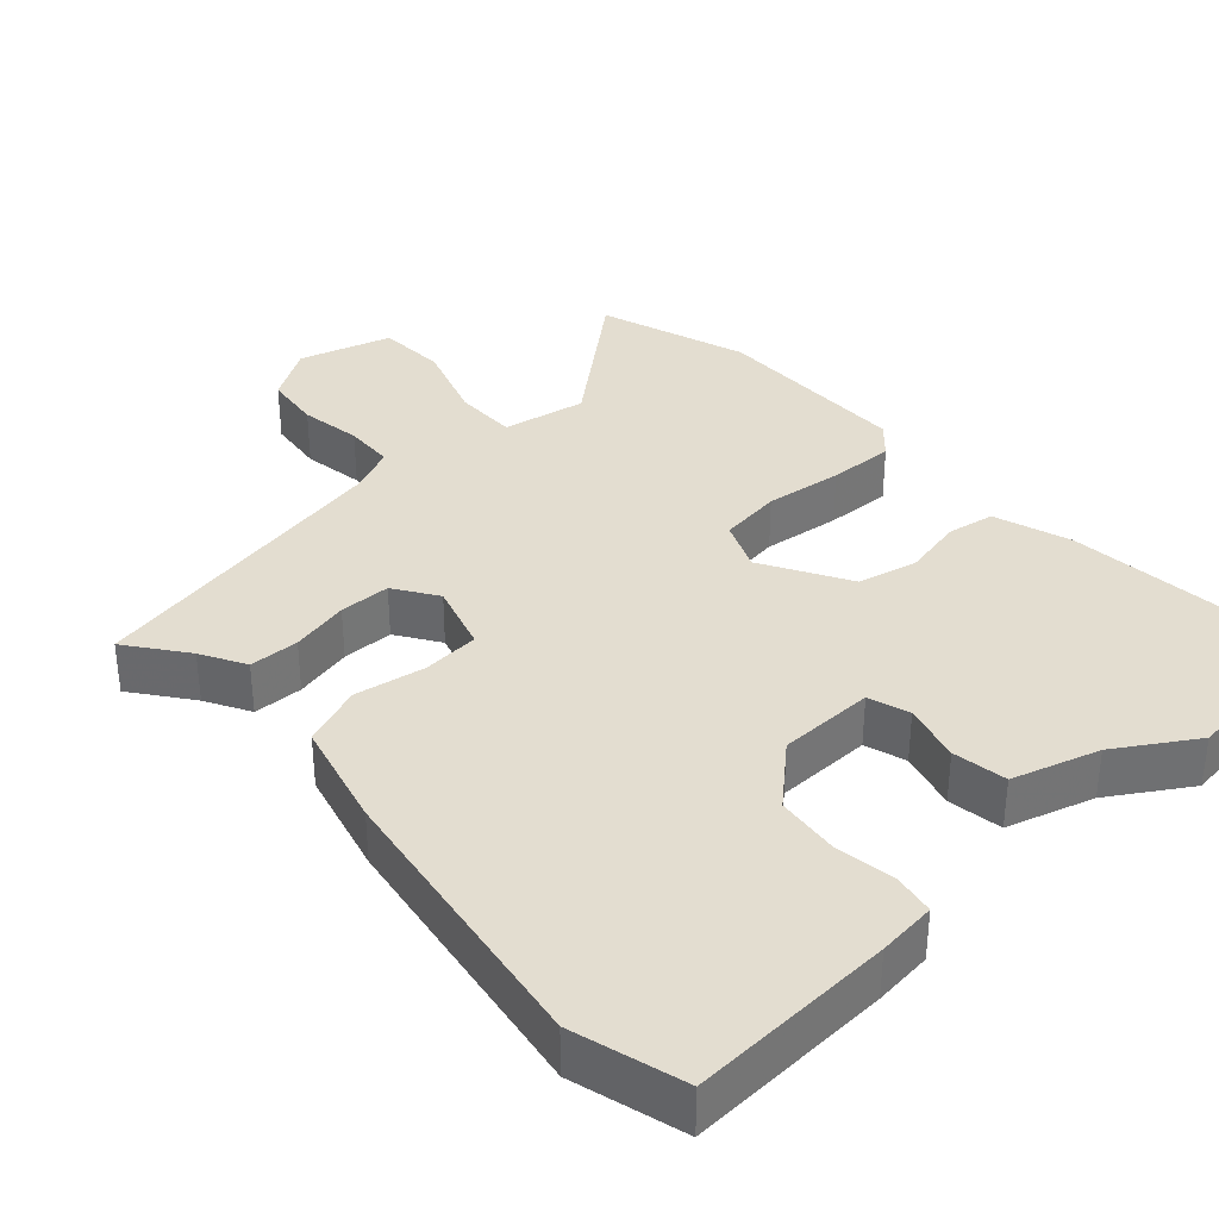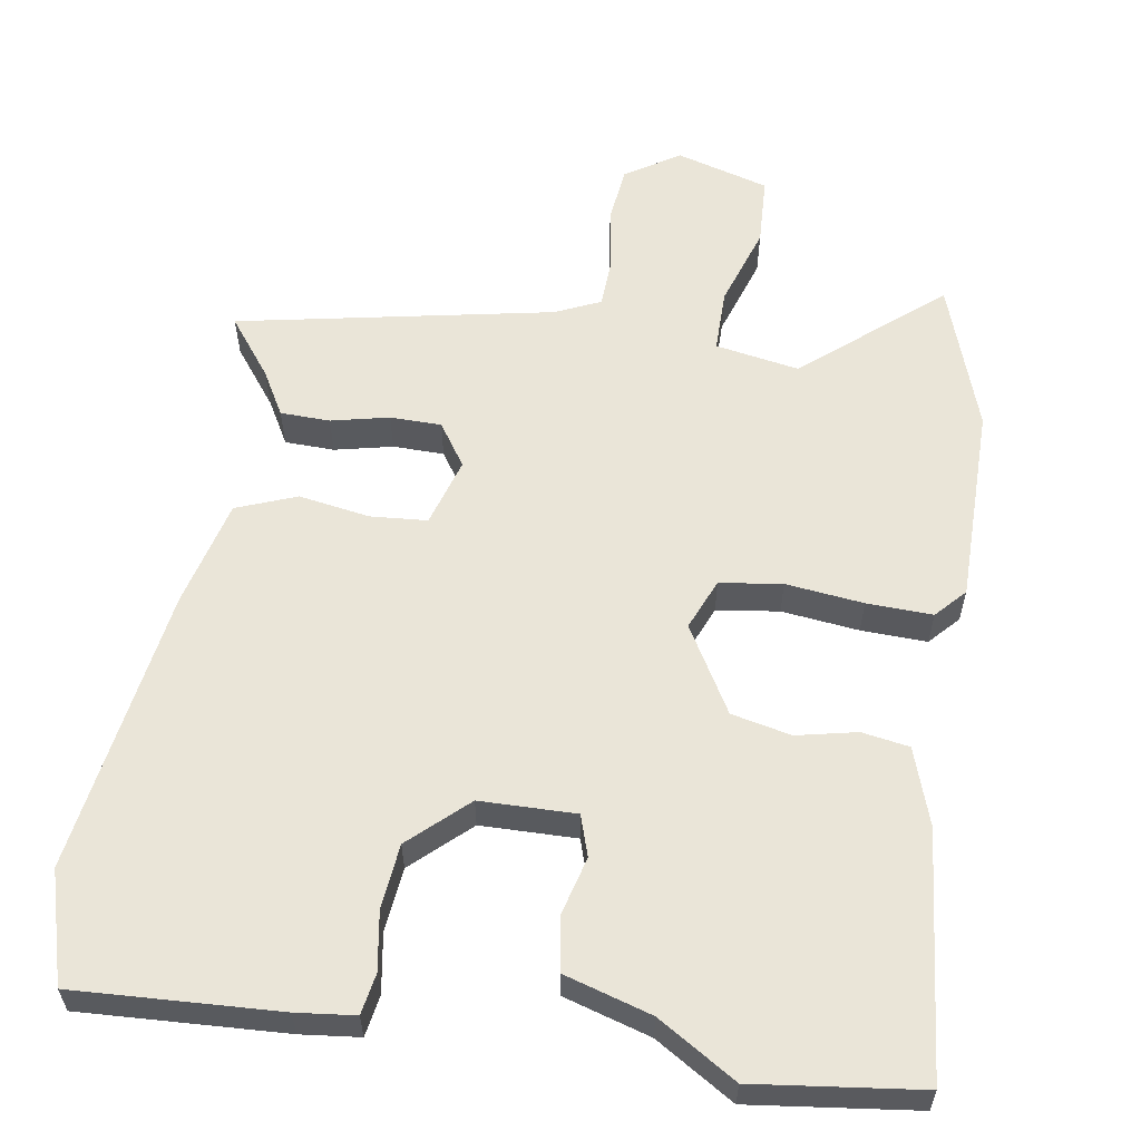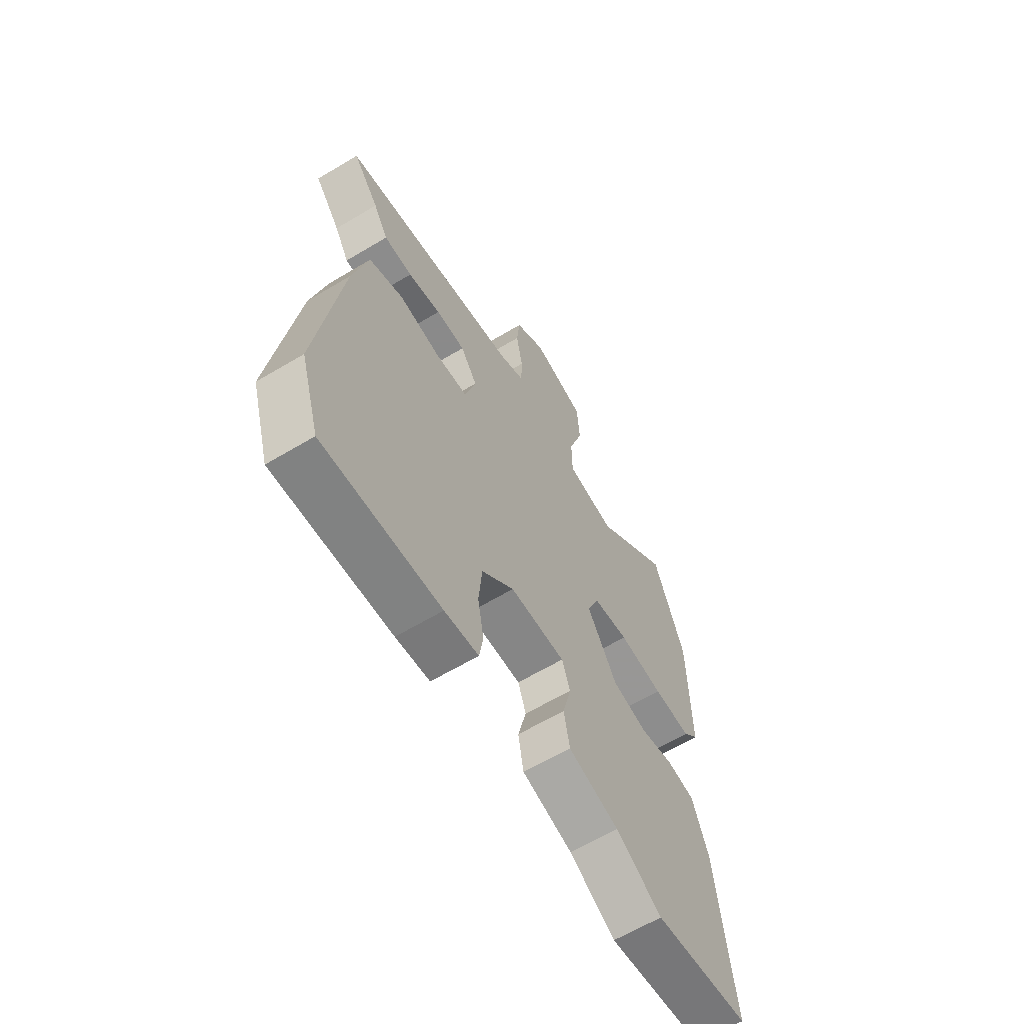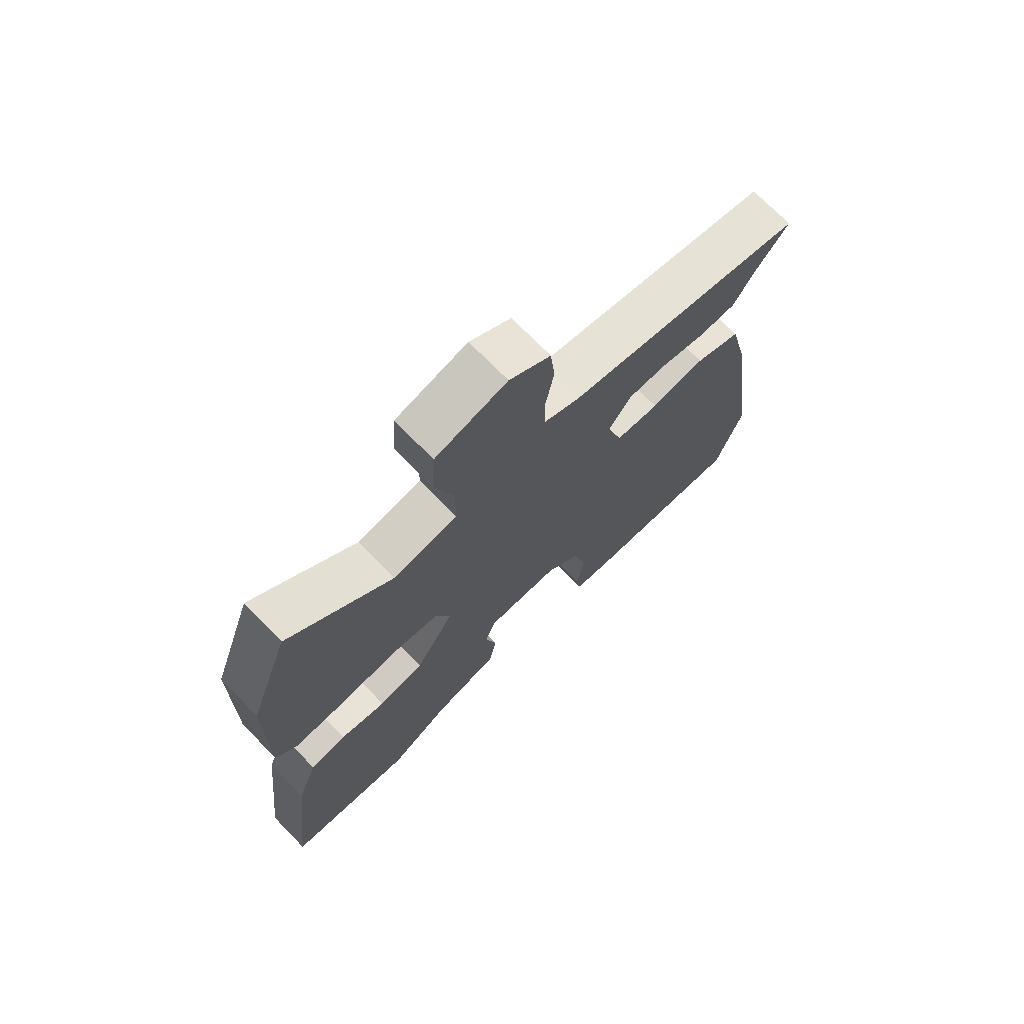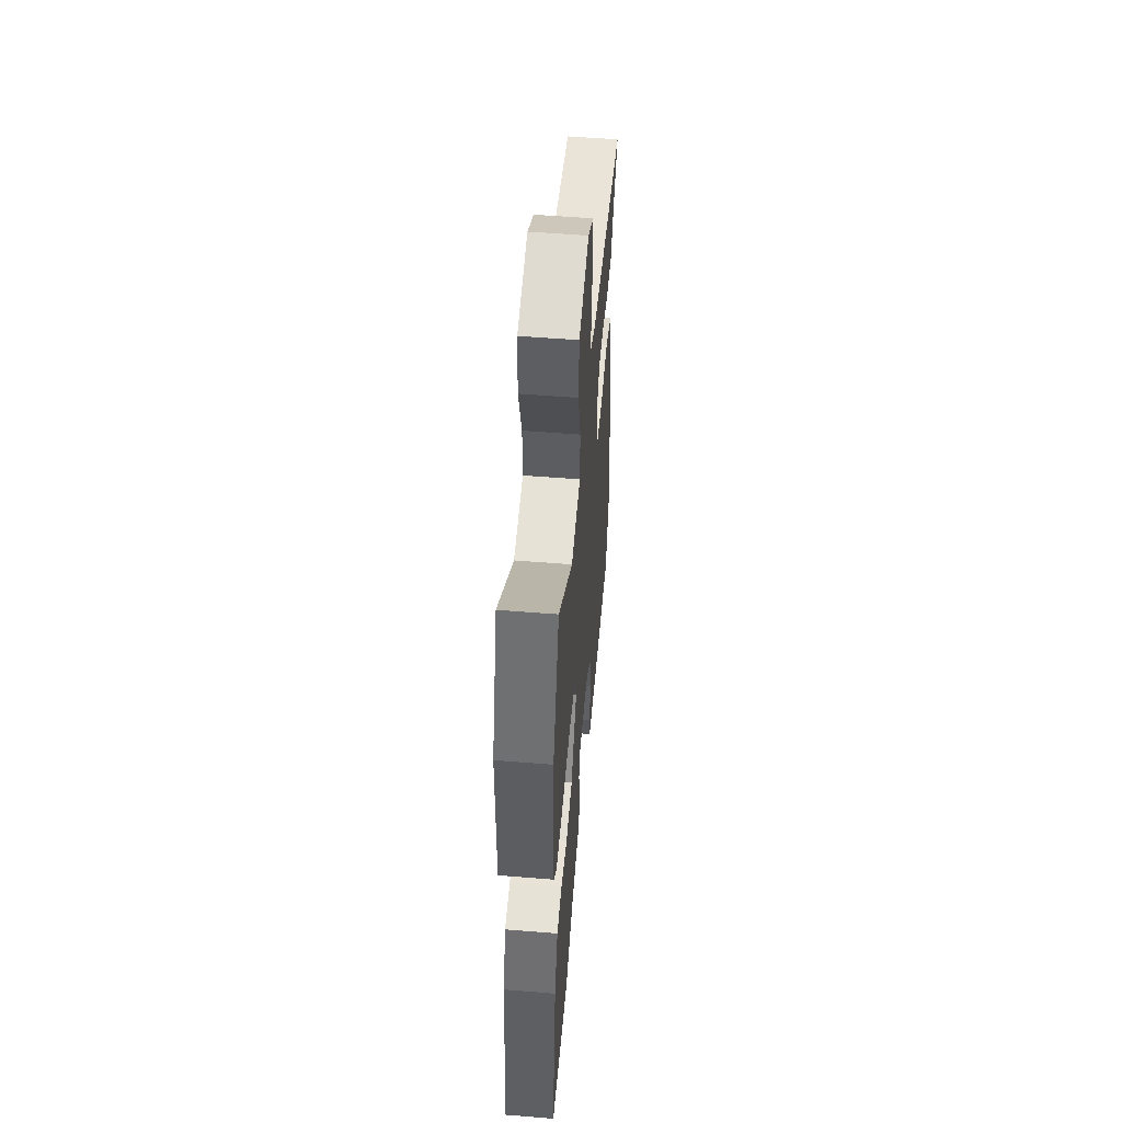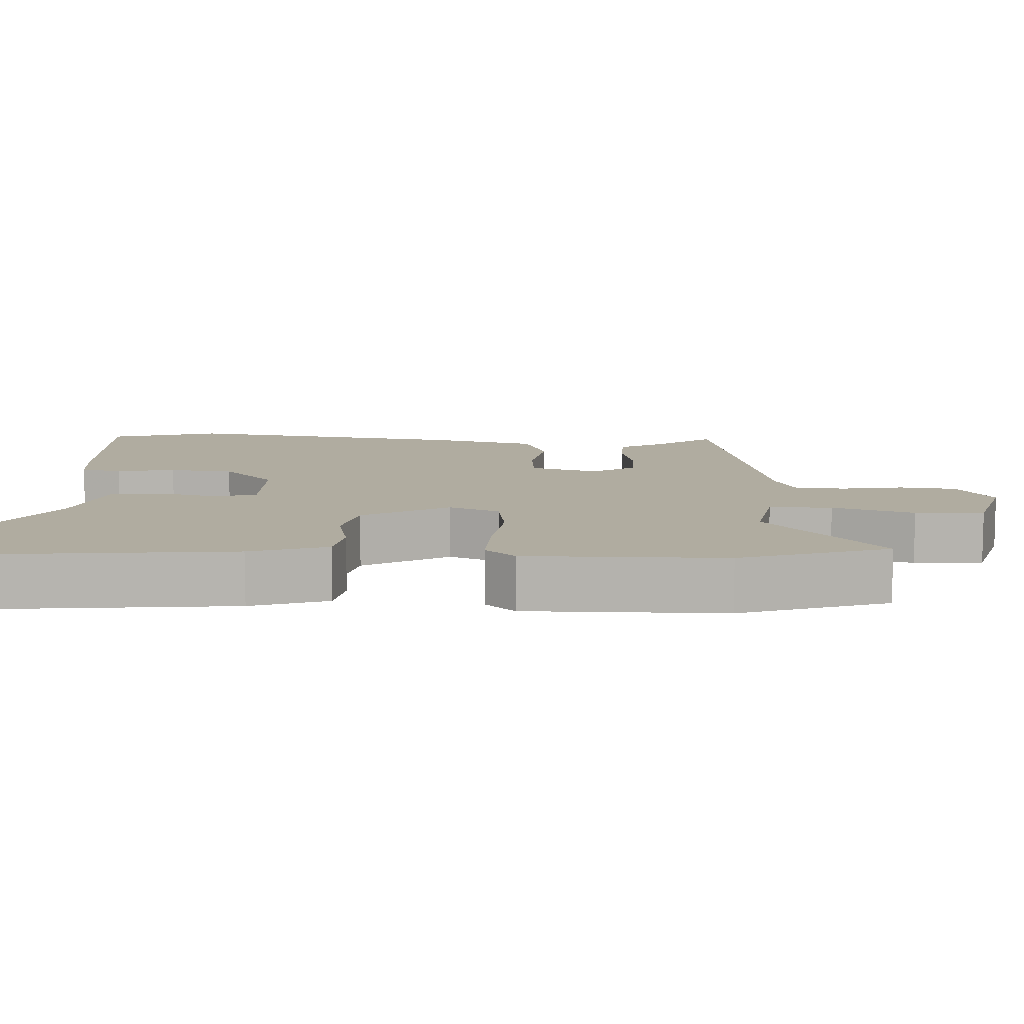
<metadata>
{"format":"obj","ext":"obj","renderer":"f3d","projection":"perspective","resolution":1024,"background":"white","views":[{"elev":35.5,"azim":138.8,"up":"+Y"},{"elev":58.7,"azim":-170.2,"up":"+Y"},{"elev":-63.6,"azim":121.1,"up":"+Z"},{"elev":72.4,"azim":-44.4,"up":"+Z"},{"elev":54.2,"azim":-85.1,"up":"+Z"},{"elev":10.0,"azim":-86.7,"up":"+Y"}]}
</metadata>
<code>
v -0.517 0.07 0.453
v -0.445 0.07 0.655
v -0.262 0.07 0.496
v -0.147 0.07 0.515
v -0.146 0.07 0.601
v -0.181 0.07 0.712
v -0.175 0.07 0.806
v -0.048 0.07 0.841
v 0.025 0.07 0.793
v 0.033 0.07 0.715
v 0.018 0.07 0.631
v 0.02 0.07 0.563
v 0.082 0.07 0.534
v 0.512 0.07 0.444
v 0.45 0.07 0.365
v 0.415 0.07 0.305
v 0.347 0.07 0.304
v 0.268 0.07 0.323
v 0.198 0.07 0.323
v 0.158 0.07 0.265
v 0.185 0.07 0.171
v 0.263 0.07 0.164
v 0.36 0.07 0.179
v 0.442 0.07 0.146
v 0.477 0.07 -0.001
v 0.532 0.07 -0.394
v 0.486 0.07 -0.545
v 0.208 0.07 -0.527
v 0.128 0.07 -0.517
v 0.119 0.07 -0.461
v 0.133 0.07 -0.38
v 0.125 0.07 -0.292
v 0.048 0.07 -0.219
v -0.083 0.07 -0.215
v -0.102 0.07 -0.271
v -0.082 0.07 -0.351
v -0.095 0.07 -0.425
v -0.214 0.07 -0.459
v -0.322 0.07 -0.524
v -0.548 0.07 -0.493
v -0.51 0.07 -0.159
v -0.473 0.07 -0.054
v -0.408 0.07 -0.044
v -0.326 0.07 -0.063
v -0.244 0.07 -0.046
v -0.174 0.07 0.071
v -0.202 0.07 0.141
v -0.287 0.07 0.154
v -0.393 0.07 0.143
v -0.483 0.07 0.141
v -0.52 0.07 0.182
v -0.517 0 0.453
v -0.445 0 0.655
v -0.262 0 0.496
v -0.147 0 0.515
v -0.146 0 0.601
v -0.181 0 0.712
v -0.175 0 0.806
v -0.048 0 0.841
v 0.025 0 0.793
v 0.033 0 0.715
v 0.018 0 0.631
v 0.02 0 0.563
v 0.082 0 0.534
v 0.512 0 0.444
v 0.45 0 0.365
v 0.415 0 0.305
v 0.347 0 0.304
v 0.268 0 0.323
v 0.198 0 0.323
v 0.158 0 0.265
v 0.185 0 0.171
v 0.263 0 0.164
v 0.36 0 0.179
v 0.442 0 0.146
v 0.477 0 -0.001
v 0.532 0 -0.394
v 0.486 0 -0.545
v 0.208 0 -0.527
v 0.128 0 -0.517
v 0.119 0 -0.461
v 0.133 0 -0.38
v 0.125 0 -0.292
v 0.048 0 -0.219
v -0.083 0 -0.215
v -0.102 0 -0.271
v -0.082 0 -0.351
v -0.095 0 -0.425
v -0.214 0 -0.459
v -0.322 0 -0.524
v -0.548 0 -0.493
v -0.51 0 -0.159
v -0.473 0 -0.054
v -0.408 0 -0.044
v -0.326 0 -0.063
v -0.244 0 -0.046
v -0.174 0 0.071
v -0.202 0 0.141
v -0.287 0 0.154
v -0.393 0 0.143
v -0.483 0 0.141
v -0.52 0 0.182
f 48 49 50 51
f 48 51 1 2
f 47 48 2 3
f 46 47 3 4
f 41 42 43 44
f 41 44 45
f 38 39 40 41
f 38 41 45
f 35 36 37 38
f 34 35 38 45
f 33 34 45 46
f 28 29 30 31
f 28 31 32
f 27 28 32
f 22 23 24 25
f 21 22 25 26
f 15 16 17 18
f 13 14 15 18
f 12 13 18 19
f 8 9 10 11
f 8 11 12
f 5 6 7 8
f 4 5 8 12
f 21 26 27 32
f 20 21 32 33
f 4 12 19 20
f 4 20 33 46
f 102 101 100 99
f 53 52 102 99
f 54 53 99 98
f 55 54 98 97
f 95 94 93 92
f 96 95 92
f 92 91 90 89
f 96 92 89
f 89 88 87 86
f 96 89 86 85
f 97 96 85 84
f 82 81 80 79
f 83 82 79
f 83 79 78
f 76 75 74 73
f 77 76 73 72
f 69 68 67 66
f 69 66 65 64
f 70 69 64 63
f 62 61 60 59
f 63 62 59
f 59 58 57 56
f 63 59 56 55
f 83 78 77 72
f 84 83 72 71
f 71 70 63 55
f 97 84 71 55
f 1 52 53 2
f 2 53 54 3
f 3 54 55 4
f 4 55 56 5
f 5 56 57 6
f 6 57 58 7
f 7 58 59 8
f 8 59 60 9
f 9 60 61 10
f 10 61 62 11
f 11 62 63 12
f 12 63 64 13
f 13 64 65 14
f 14 65 66 15
f 15 66 67 16
f 16 67 68 17
f 17 68 69 18
f 18 69 70 19
f 19 70 71 20
f 20 71 72 21
f 21 72 73 22
f 22 73 74 23
f 23 74 75 24
f 24 75 76 25
f 25 76 77 26
f 26 77 78 27
f 27 78 79 28
f 28 79 80 29
f 29 80 81 30
f 30 81 82 31
f 31 82 83 32
f 32 83 84 33
f 33 84 85 34
f 34 85 86 35
f 35 86 87 36
f 36 87 88 37
f 37 88 89 38
f 38 89 90 39
f 39 90 91 40
f 40 91 92 41
f 41 92 93 42
f 42 93 94 43
f 43 94 95 44
f 44 95 96 45
f 45 96 97 46
f 46 97 98 47
f 47 98 99 48
f 48 99 100 49
f 49 100 101 50
f 50 101 102 51
f 51 102 52 1

</code>
